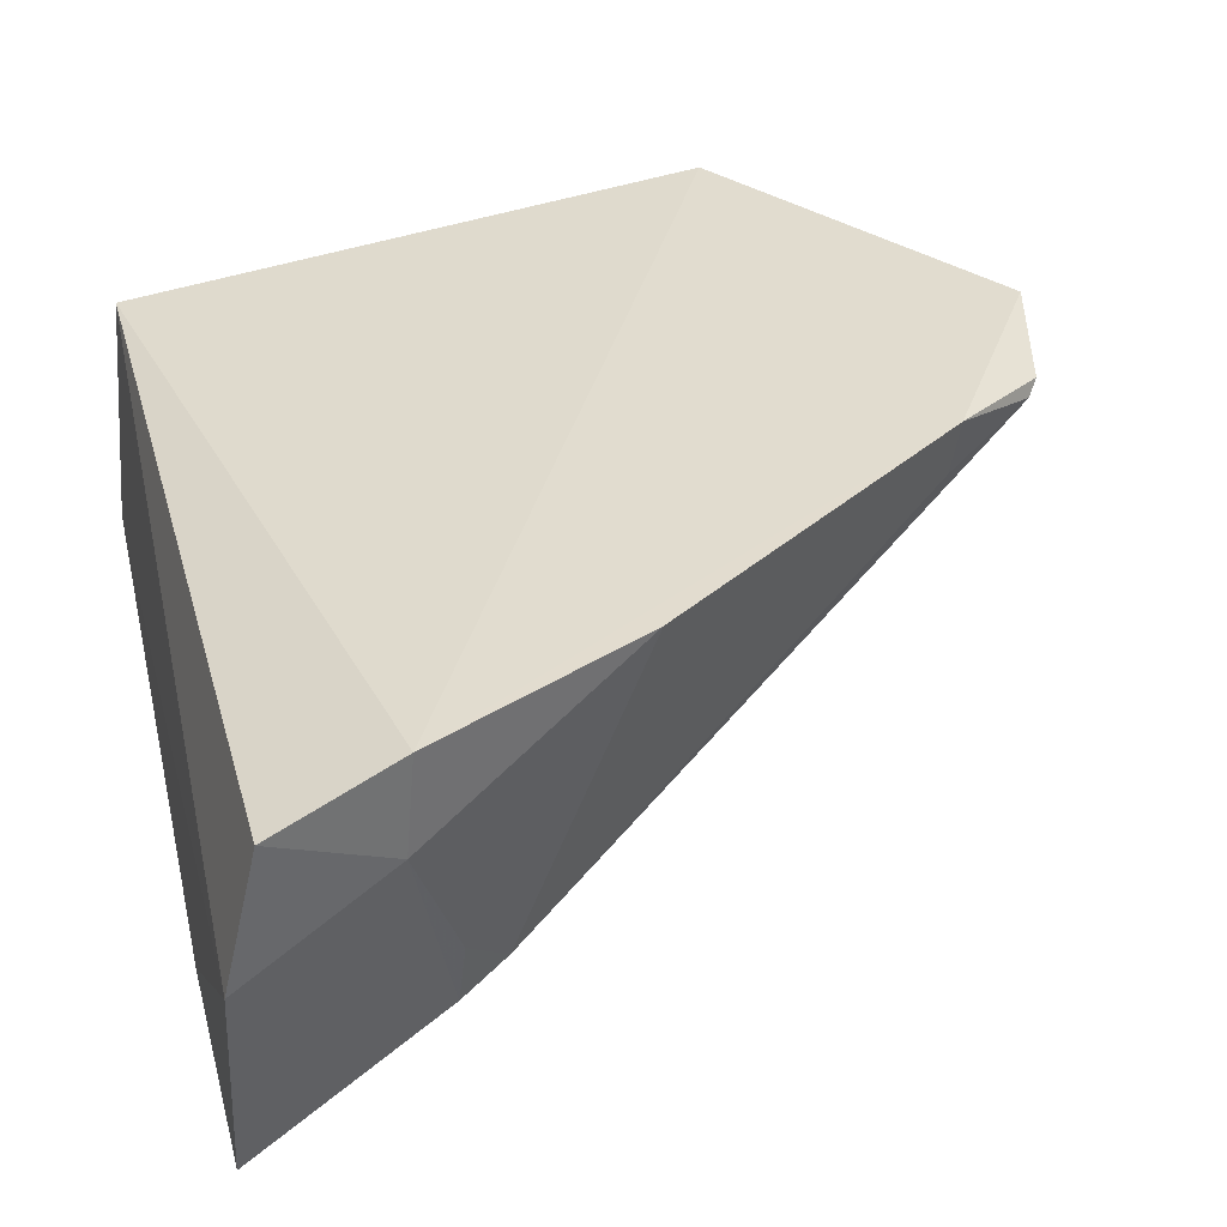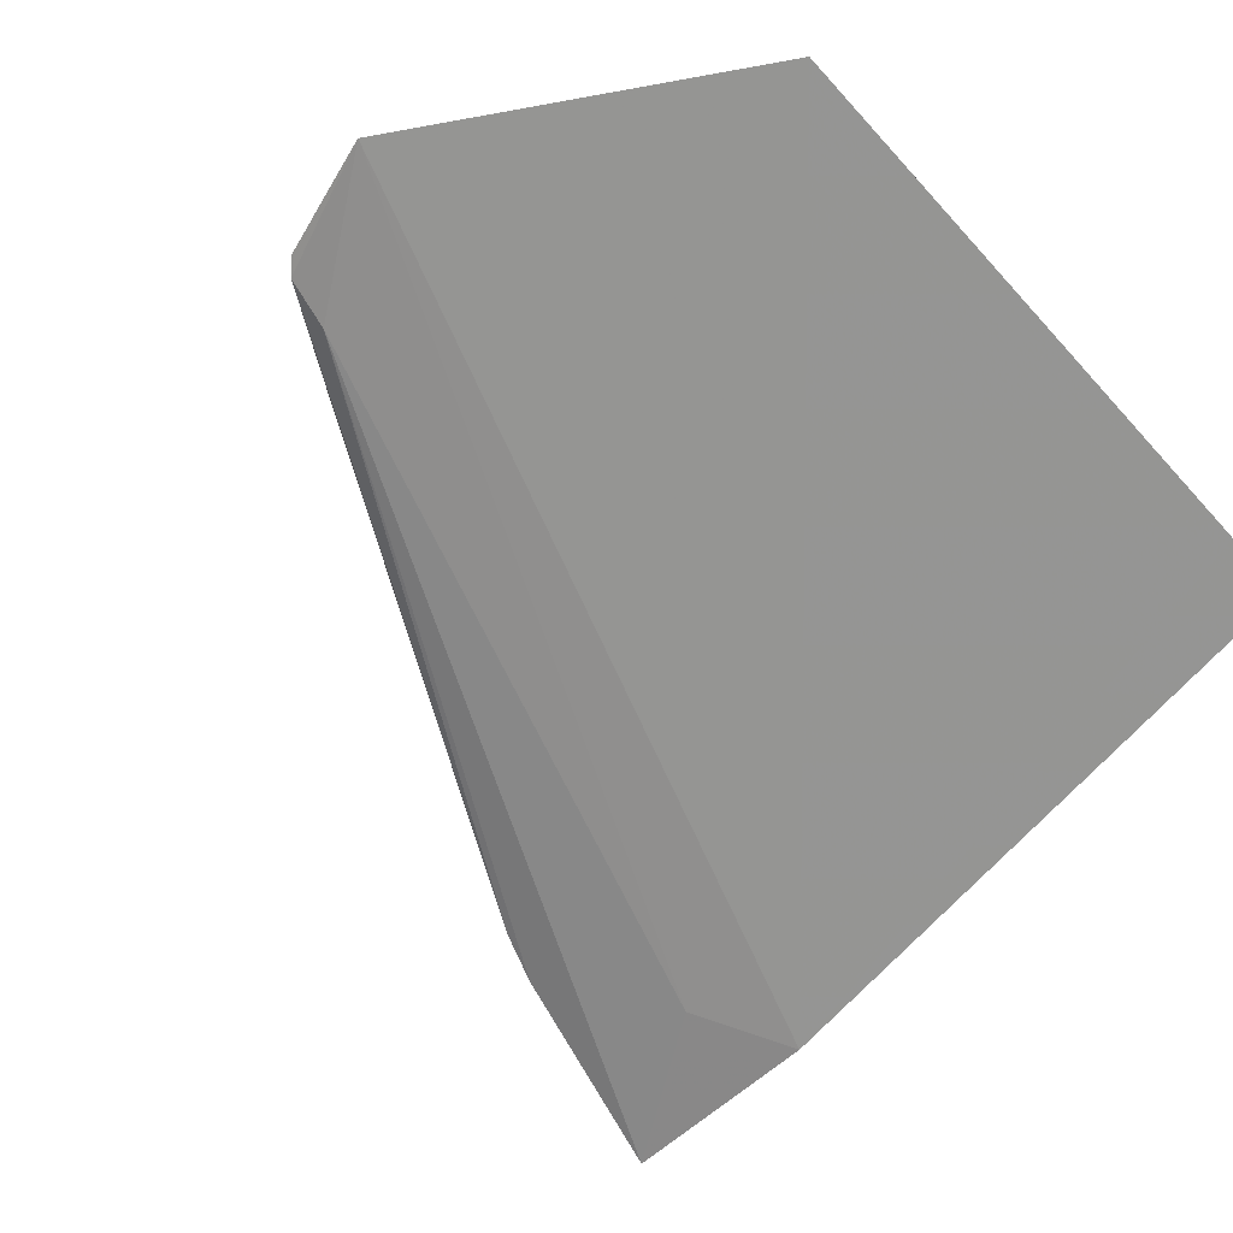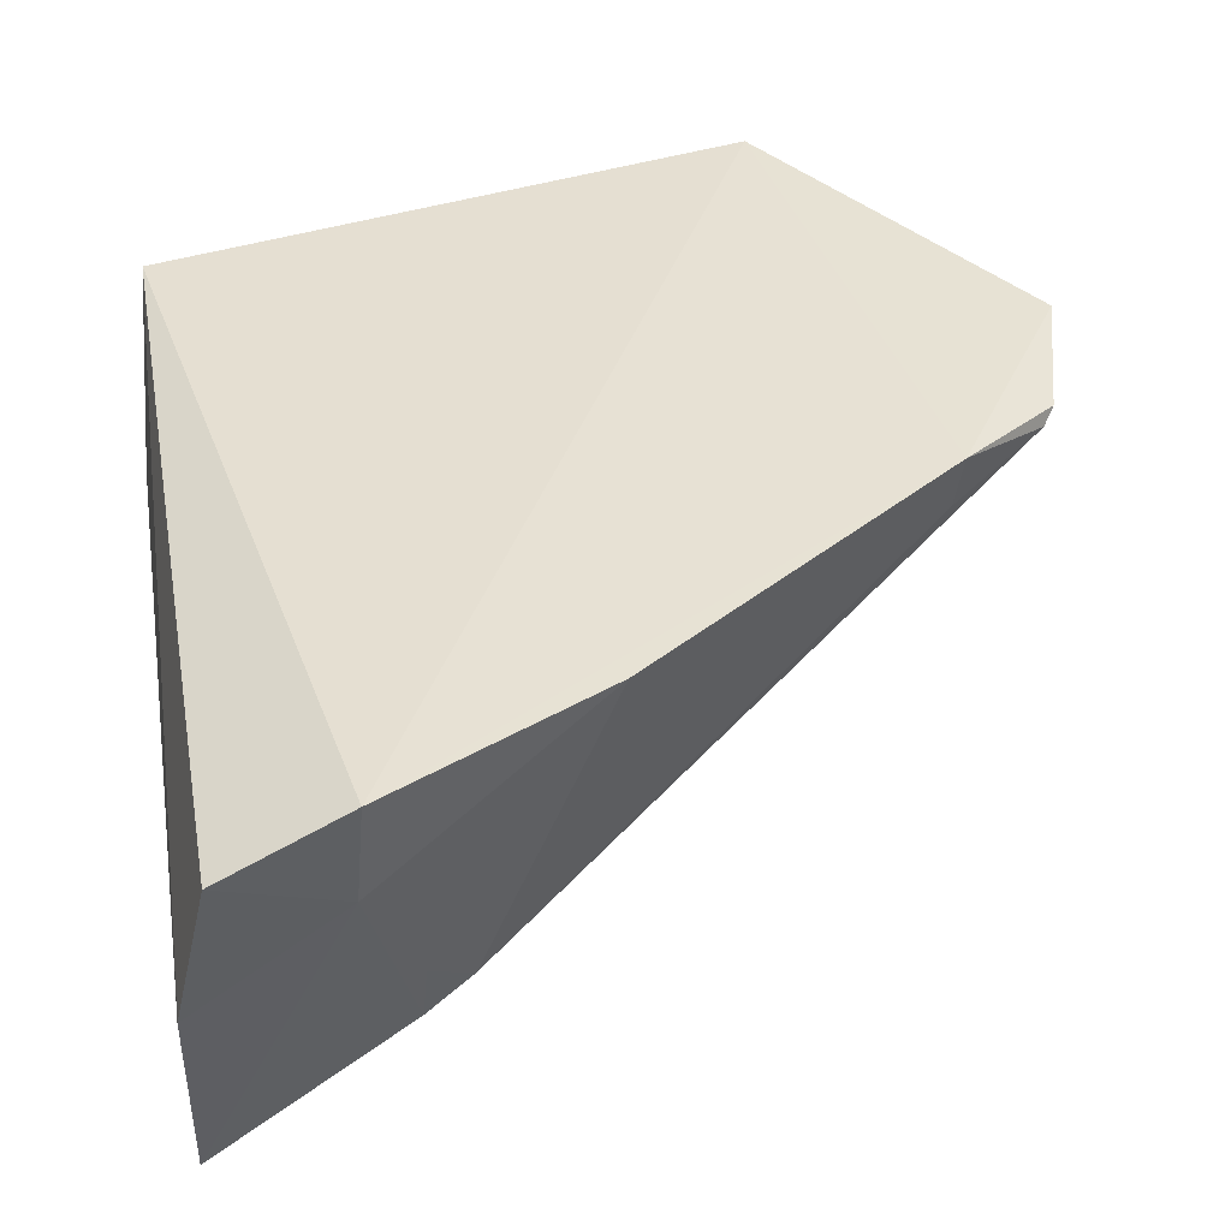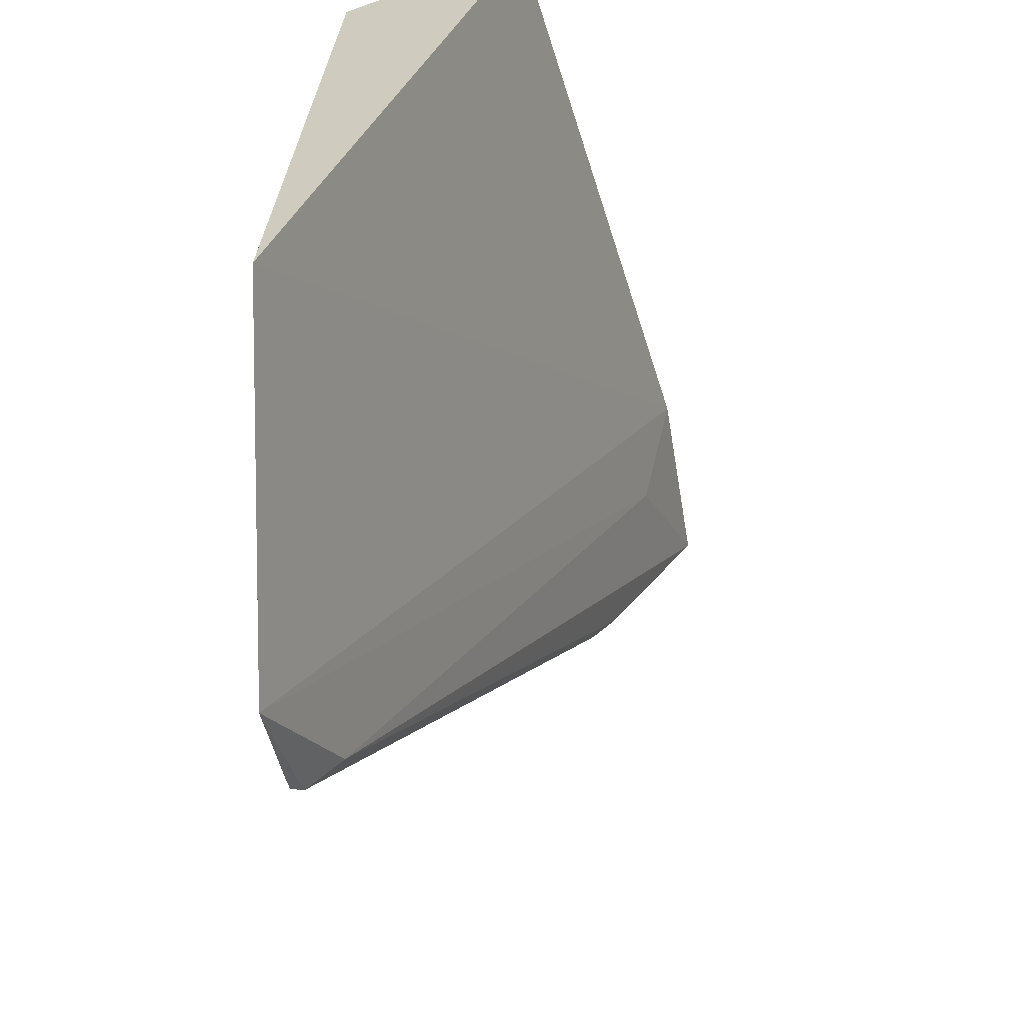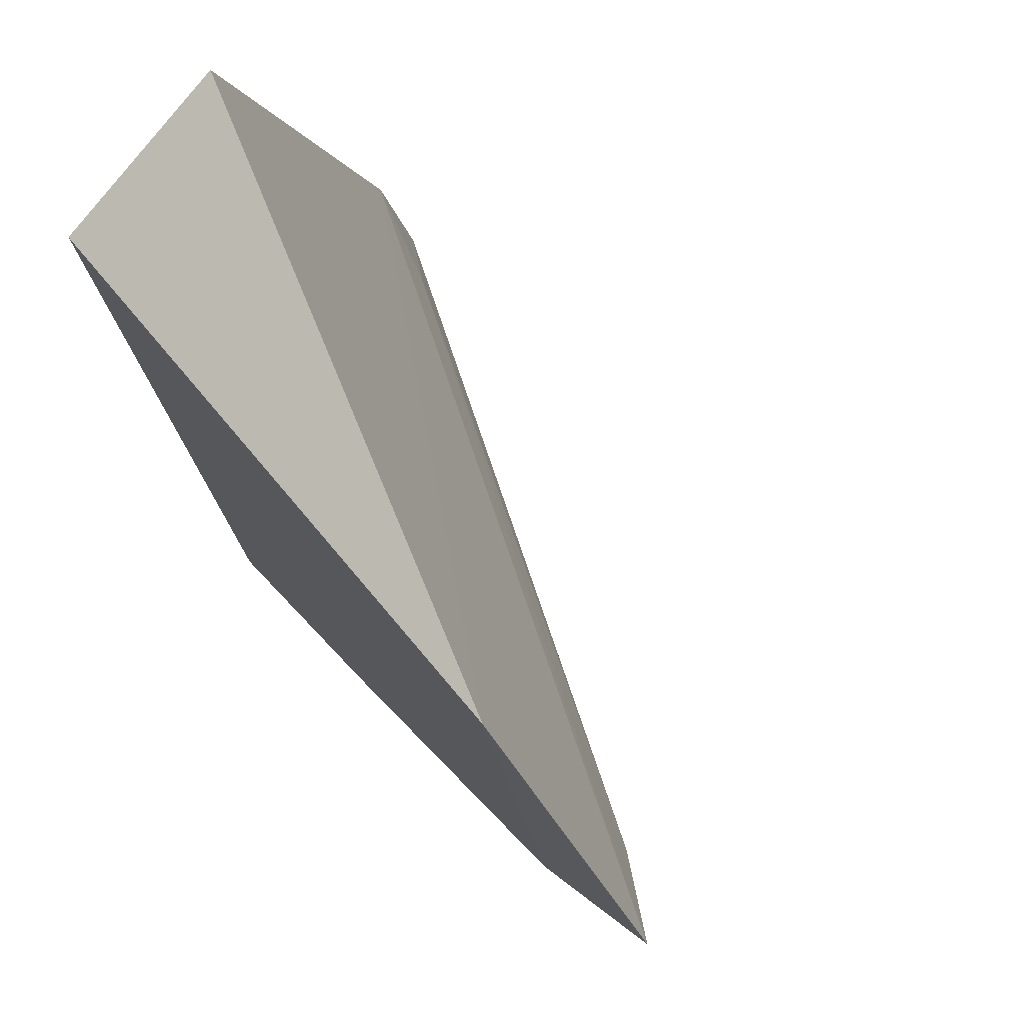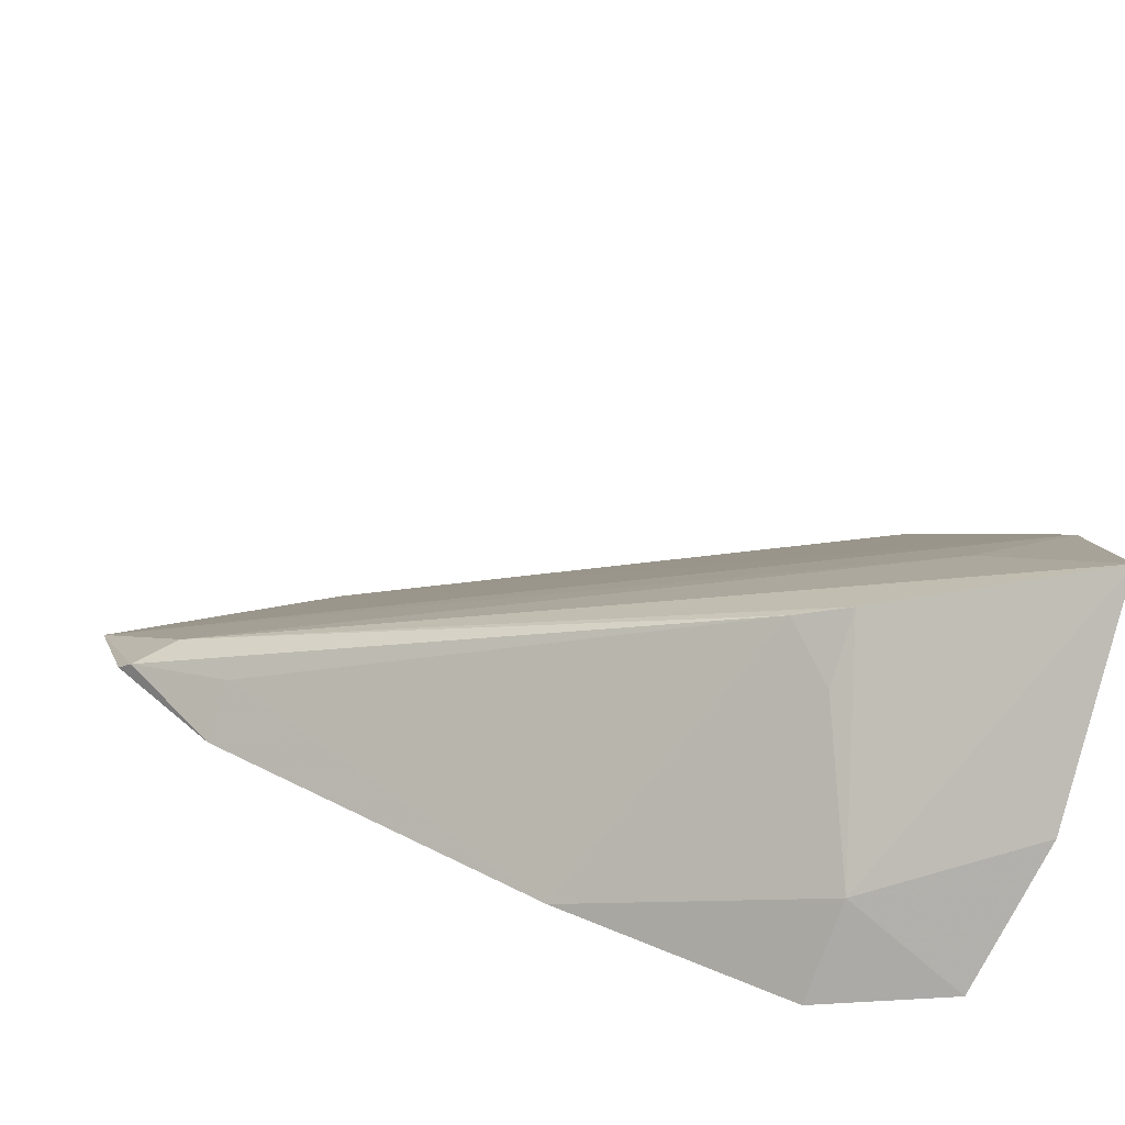
<metadata>
{"format":"obj","ext":"obj","renderer":"f3d","projection":"perspective","resolution":1024,"background":"white","views":[{"elev":34.1,"azim":166.0,"up":"+Y"},{"elev":-42.8,"azim":-44.1,"up":"+Y"},{"elev":39.7,"azim":171.0,"up":"+Y"},{"elev":39.1,"azim":-89.7,"up":"+Z"},{"elev":75.4,"azim":-133.7,"up":"+Z"},{"elev":-73.9,"azim":-14.7,"up":"+Z"}]}
</metadata>
<code>
v 0.01321 -0.02453 -0.2235
v 0.01187 -0.03425 -0.2829
v 0.002297 0.06889 -0.2974
v -0.1573 0.08939 -0.05377
v -0.2179 0.08862 -0.1446
v 0.007596 0.07743 -0.07266
v 0.01134 0.02793 -0.2953
v -0.0135 -0.01692 -0.2399
v -0.1804 0.08897 -0.2043
v 0.00835 0.02537 -0.05262
v 0.01304 0.02074 -0.0871
v -0.1944 0.07074 -0.1838
v -0.02921 0.05485 -0.292
v -0.0315 0.08248 -0.2925
v -0.05551 0.00116 -0.2659
v -0.2089 0.08388 -0.18
v -0.09113 0.08498 -0.2645
v -0.04249 -0.005877 -0.2706
v -0.2056 0.08069 -0.1839
v -0.1791 0.0725 -0.2007
v -0.04355 0.0135 -0.2752
f 5 1 4
f 7 1 2
f 7 3 6
f 8 2 1
f 8 1 5
f 9 5 4
f 10 6 4
f 10 4 1
f 11 7 6
f 11 1 7
f 11 10 1
f 11 6 10
f 12 8 5
f 12 2 8
f 13 7 2
f 13 3 7
f 14 6 3
f 14 3 13
f 14 9 4
f 14 4 6
f 16 5 9
f 17 14 13
f 17 9 14
f 18 2 12
f 18 12 15
f 18 13 2
f 19 12 5
f 19 5 16
f 19 15 12
f 19 16 9
f 20 17 15
f 20 9 17
f 20 19 9
f 20 15 19
f 21 17 13
f 21 15 17
f 21 18 15
f 21 13 18

</code>
